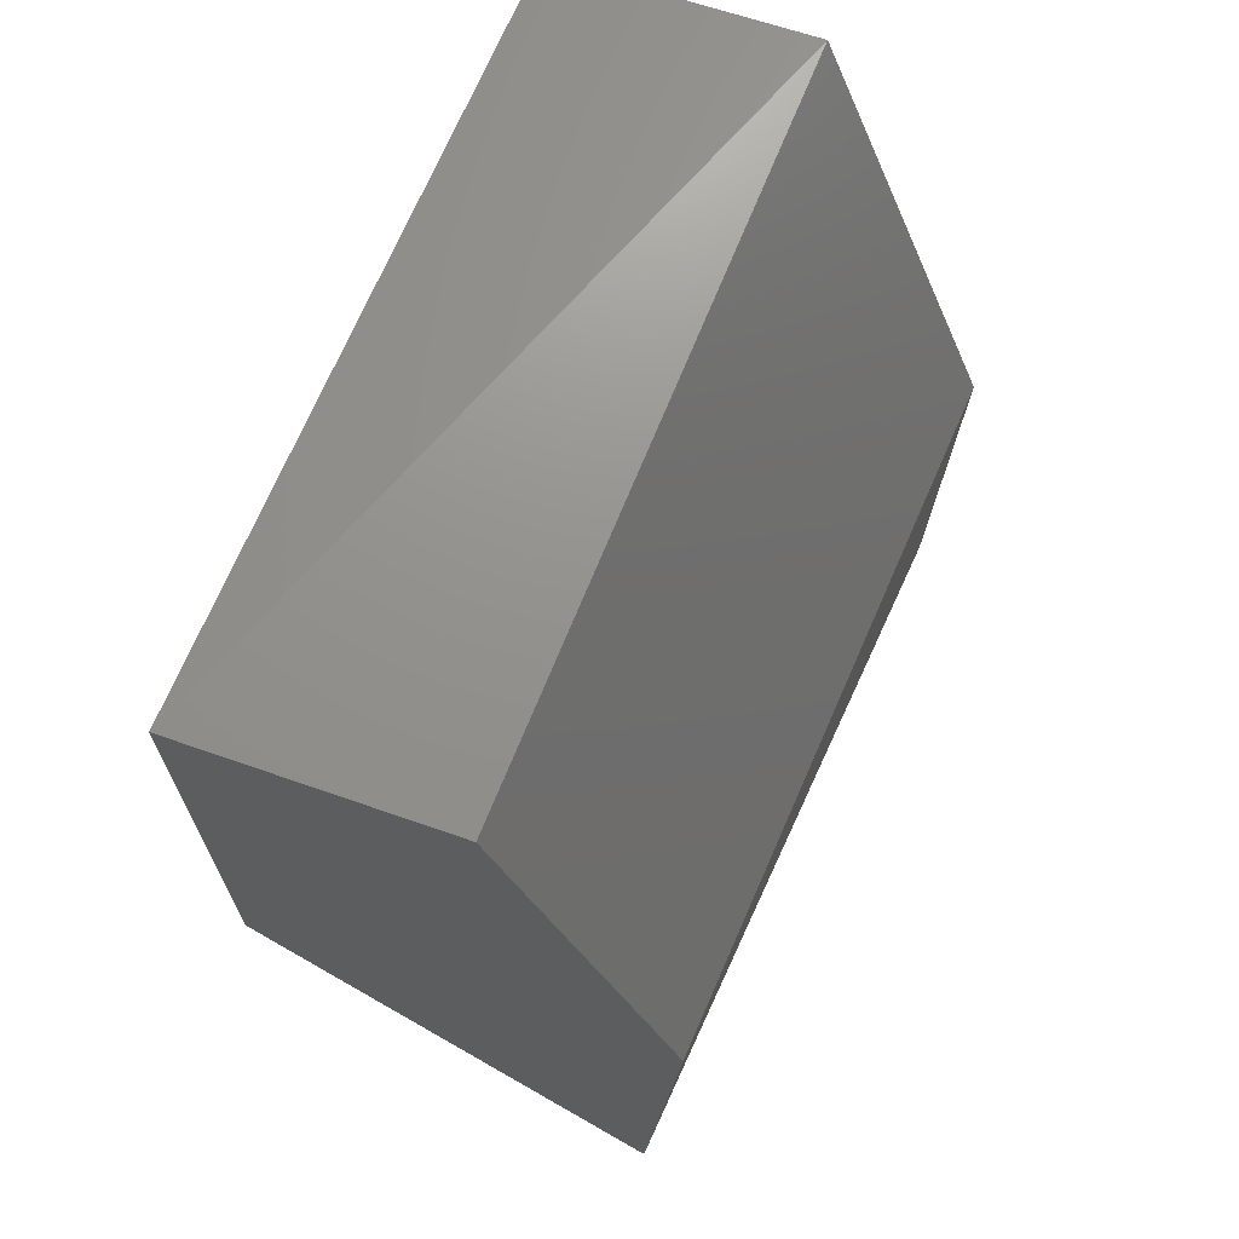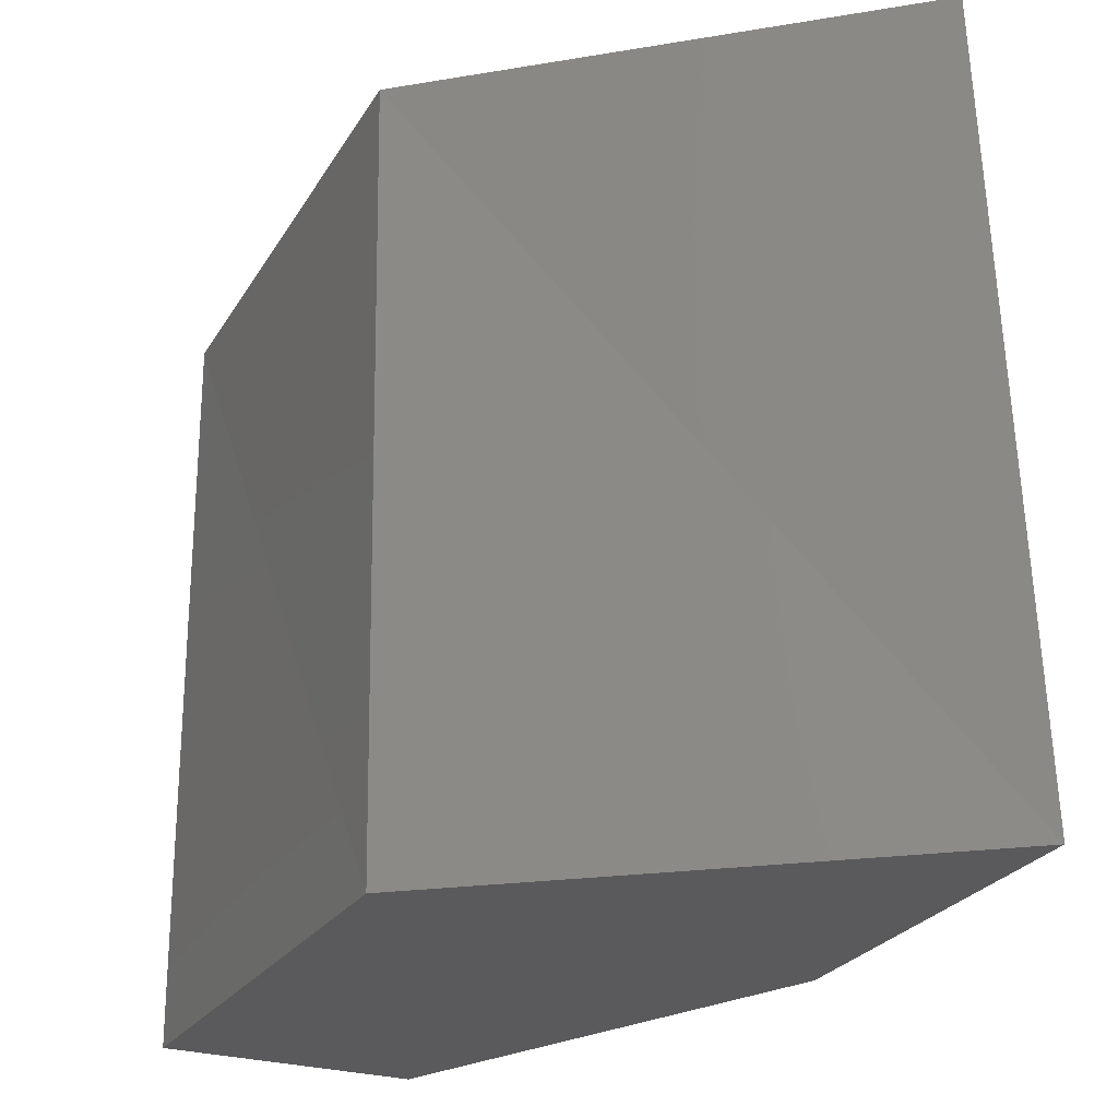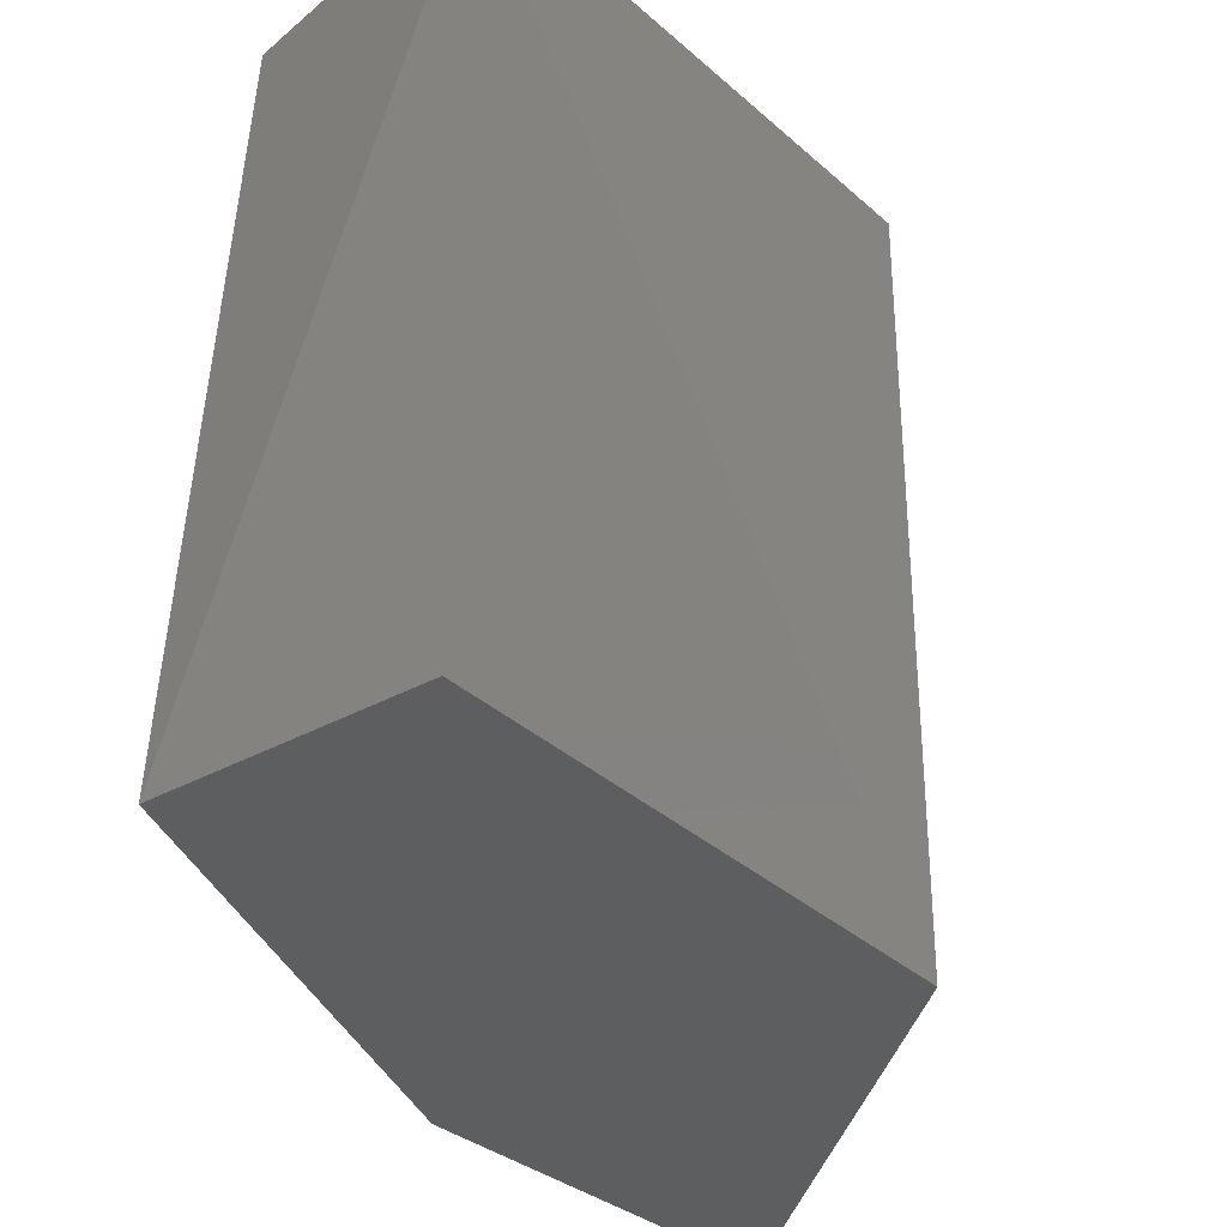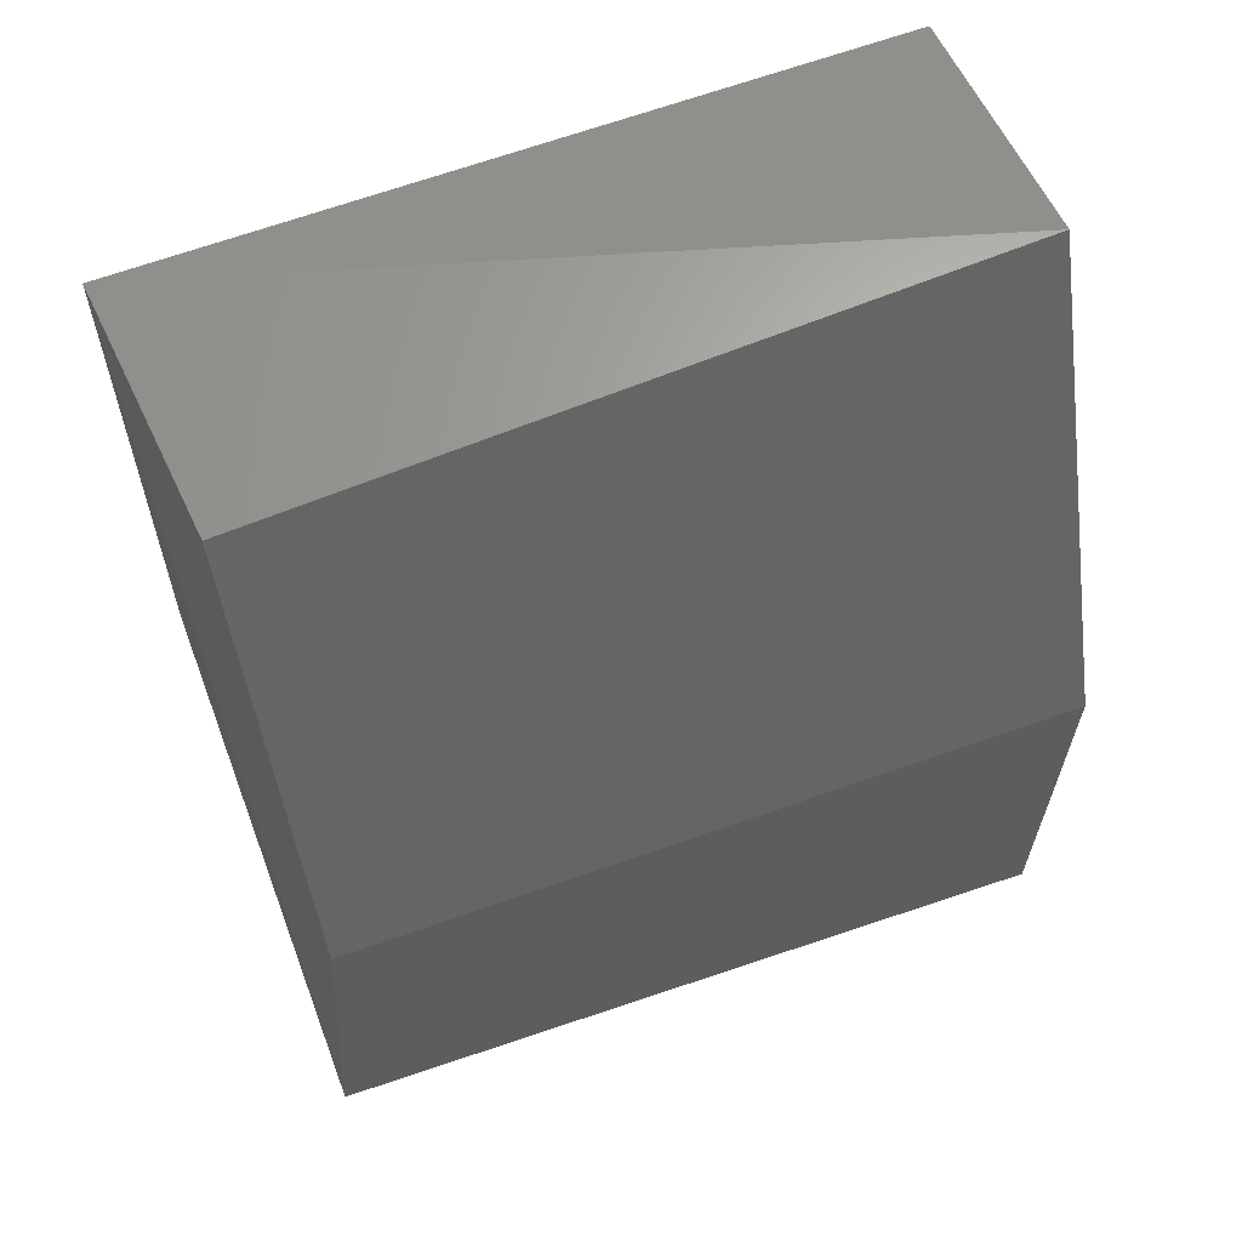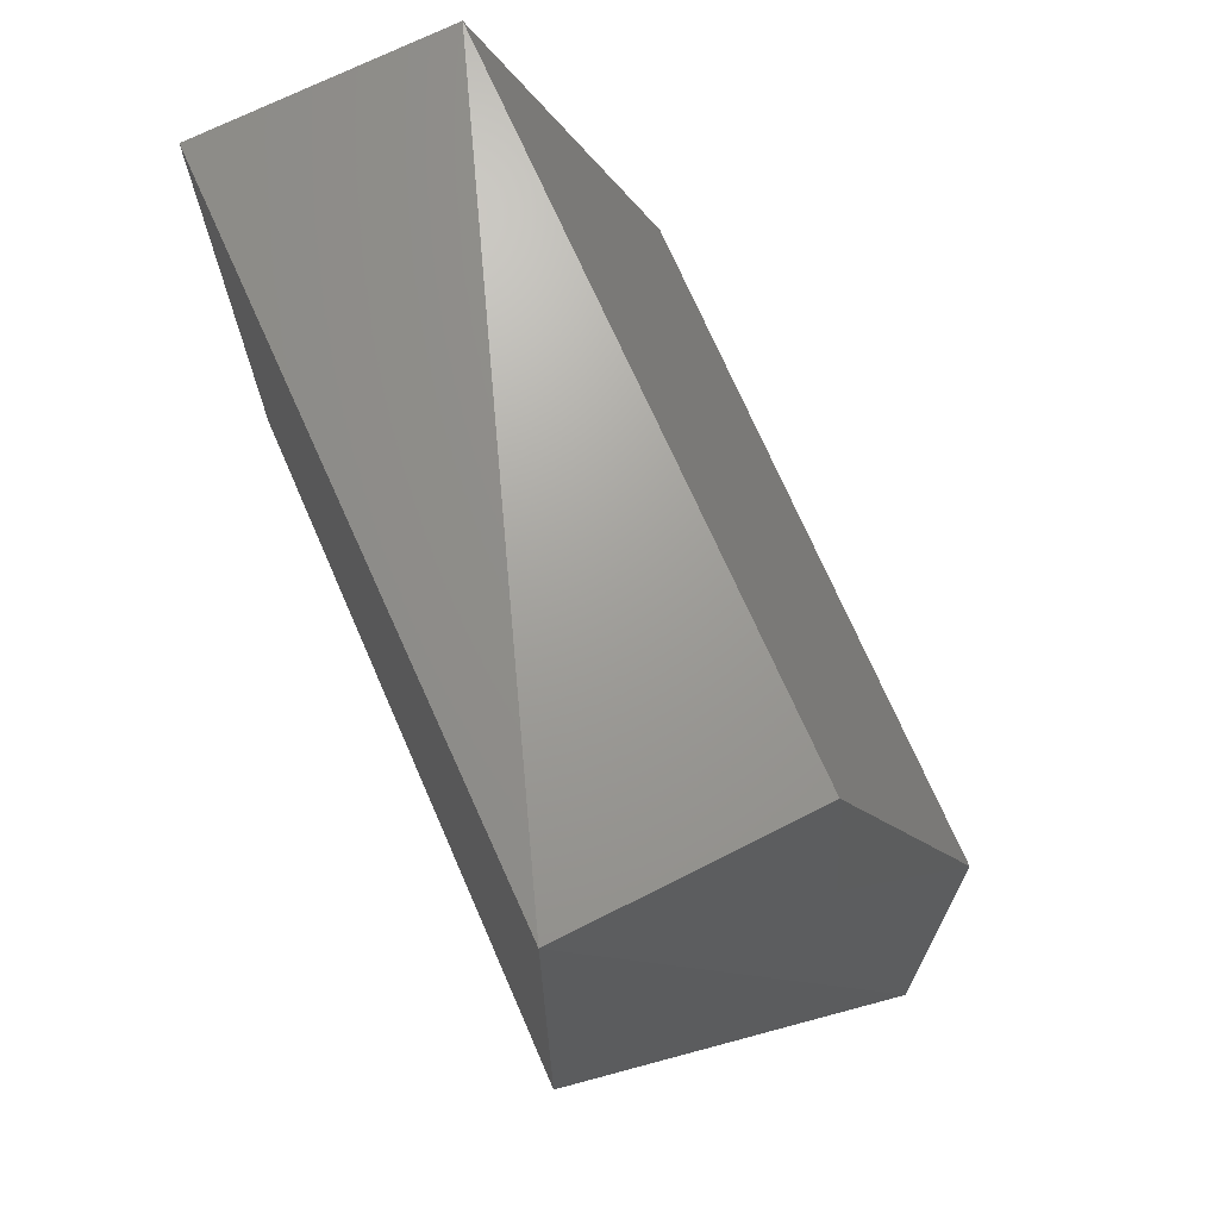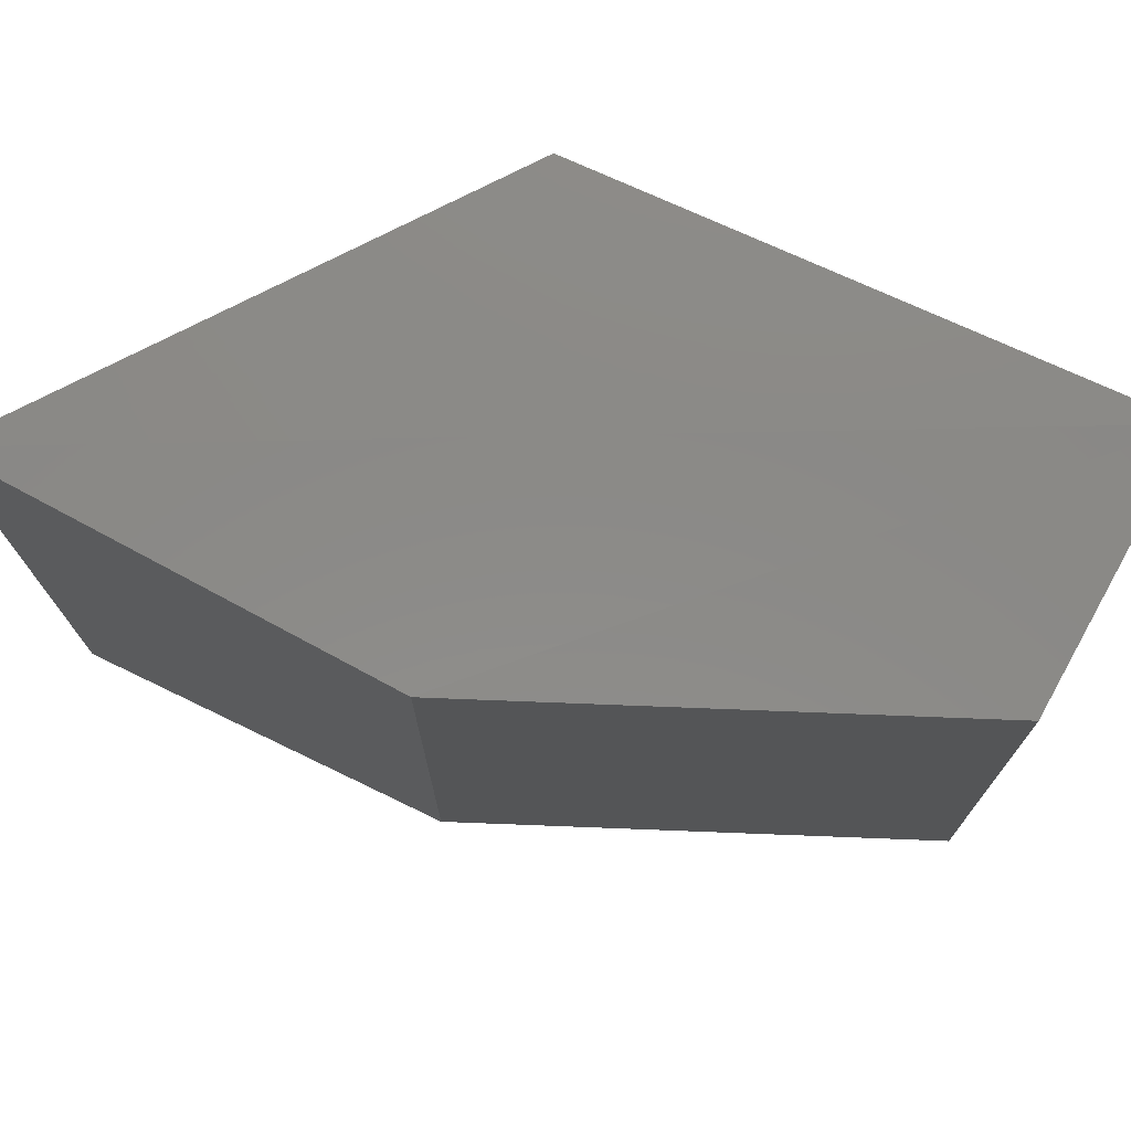
<metadata>
{"format":"stl","ext":"stl","renderer":"f3d","projection":"perspective","resolution":1024,"background":"white","views":[{"elev":67.7,"azim":-158.0,"up":"+Z"},{"elev":-24.6,"azim":156.0,"up":"+Y"},{"elev":-35.3,"azim":41.0,"up":"+Y"},{"elev":60.0,"azim":-111.9,"up":"+Z"},{"elev":68.3,"azim":155.8,"up":"+Z"},{"elev":78.6,"azim":-66.0,"up":"+Y"}]}
</metadata>
<code>
# stl→obj: 10 verts, 16 faces
v 0.8038 -0.0473 0.457
v 0.7997 -0.0473 0.4468
v 0.7999 -0.0473 0.4383
v 0.8091 -0.0473 0.4451
v 0.8092 -0.0473 0.4565
v 0.8007 -0.03136 0.4382
v 0.8093 -0.03136 0.4452
v 0.8093 -0.03136 0.4566
v 0.8038 -0.03174 0.4561
v 0.8001 -0.03174 0.4468
f 1 2 3
f 1 3 4
f 4 5 1
f 3 6 7
f 3 7 4
f 7 6 8
f 4 7 8
f 4 8 5
f 5 8 1
f 9 1 8
f 8 6 10
f 8 10 9
f 6 3 2
f 6 2 10
f 2 1 9
f 2 9 10

</code>
